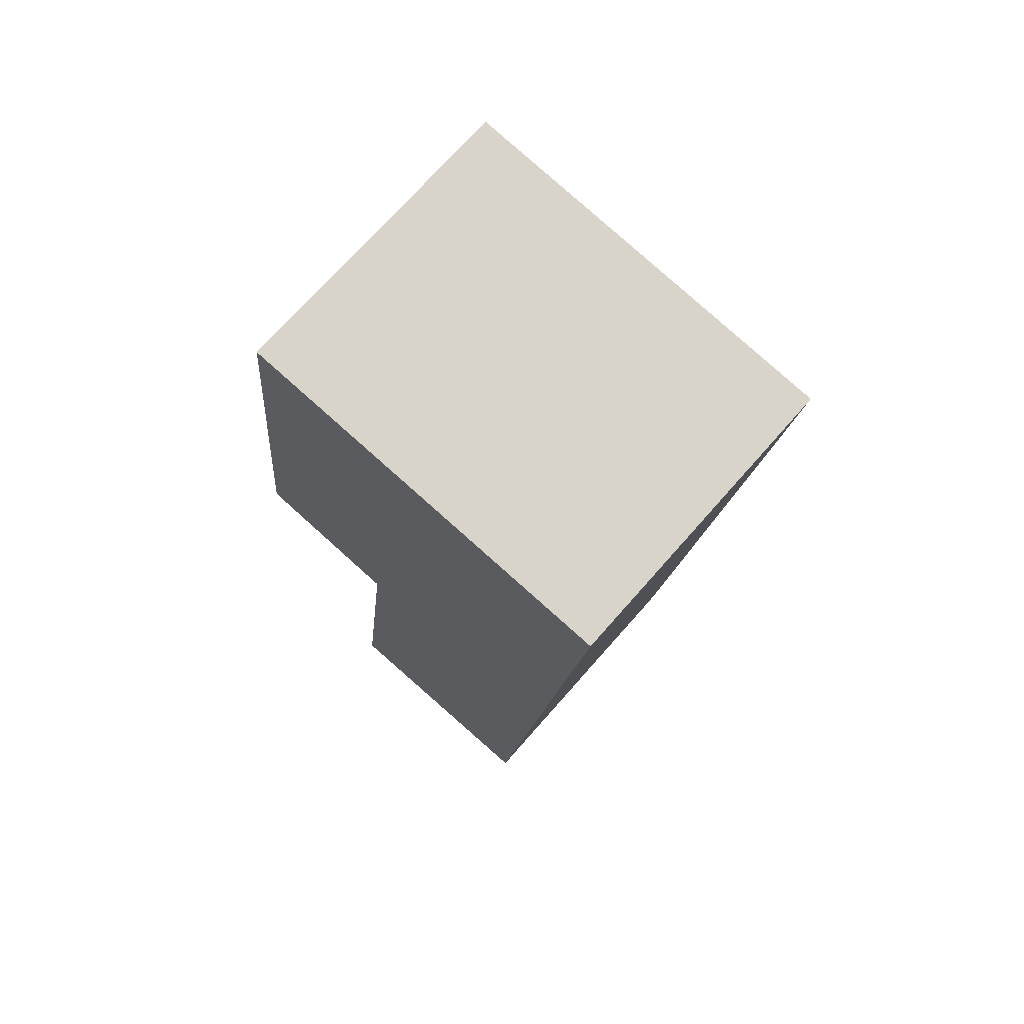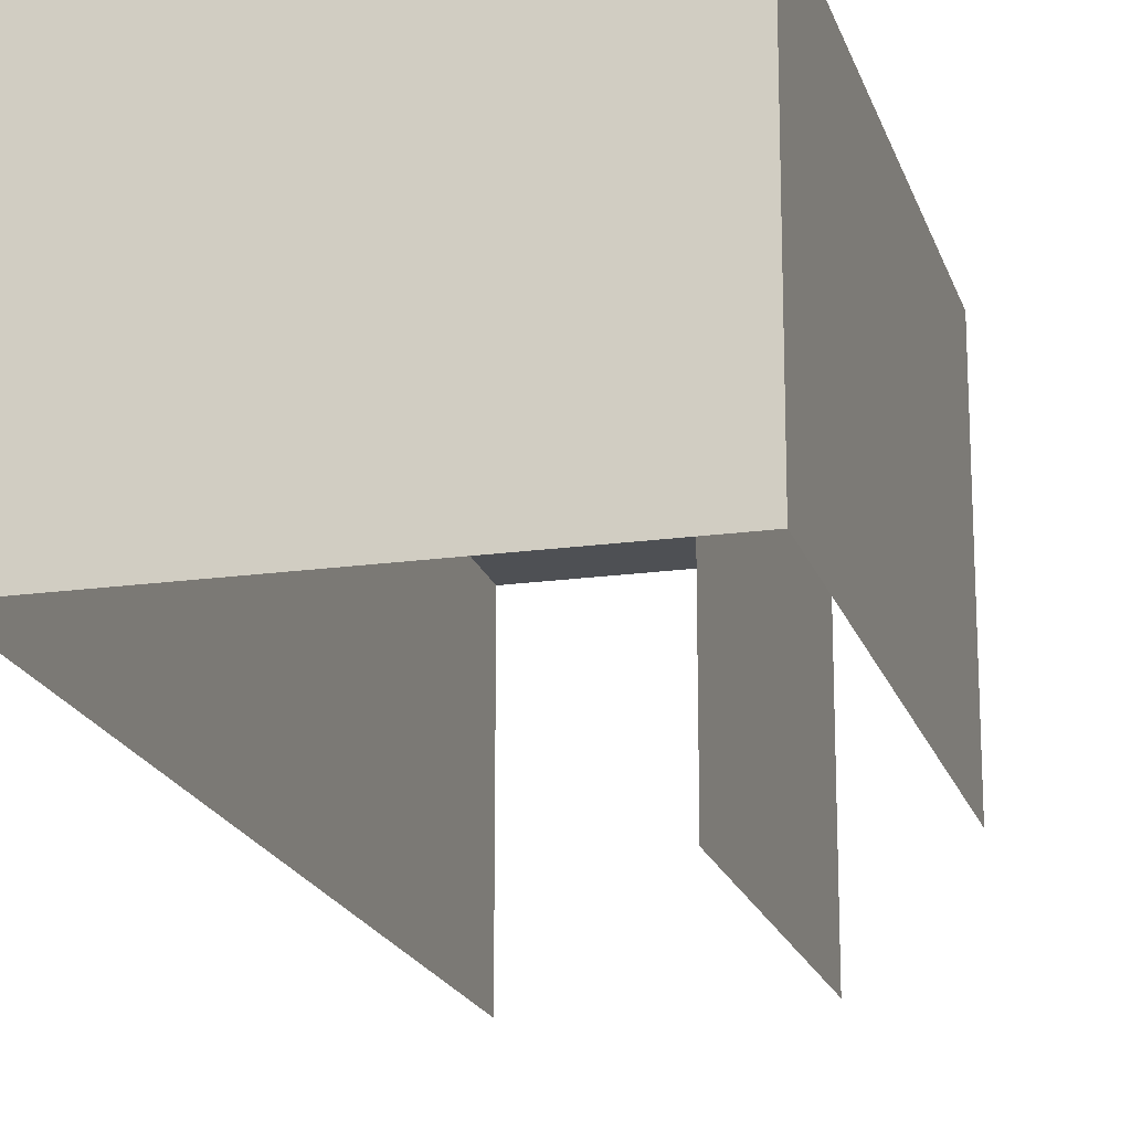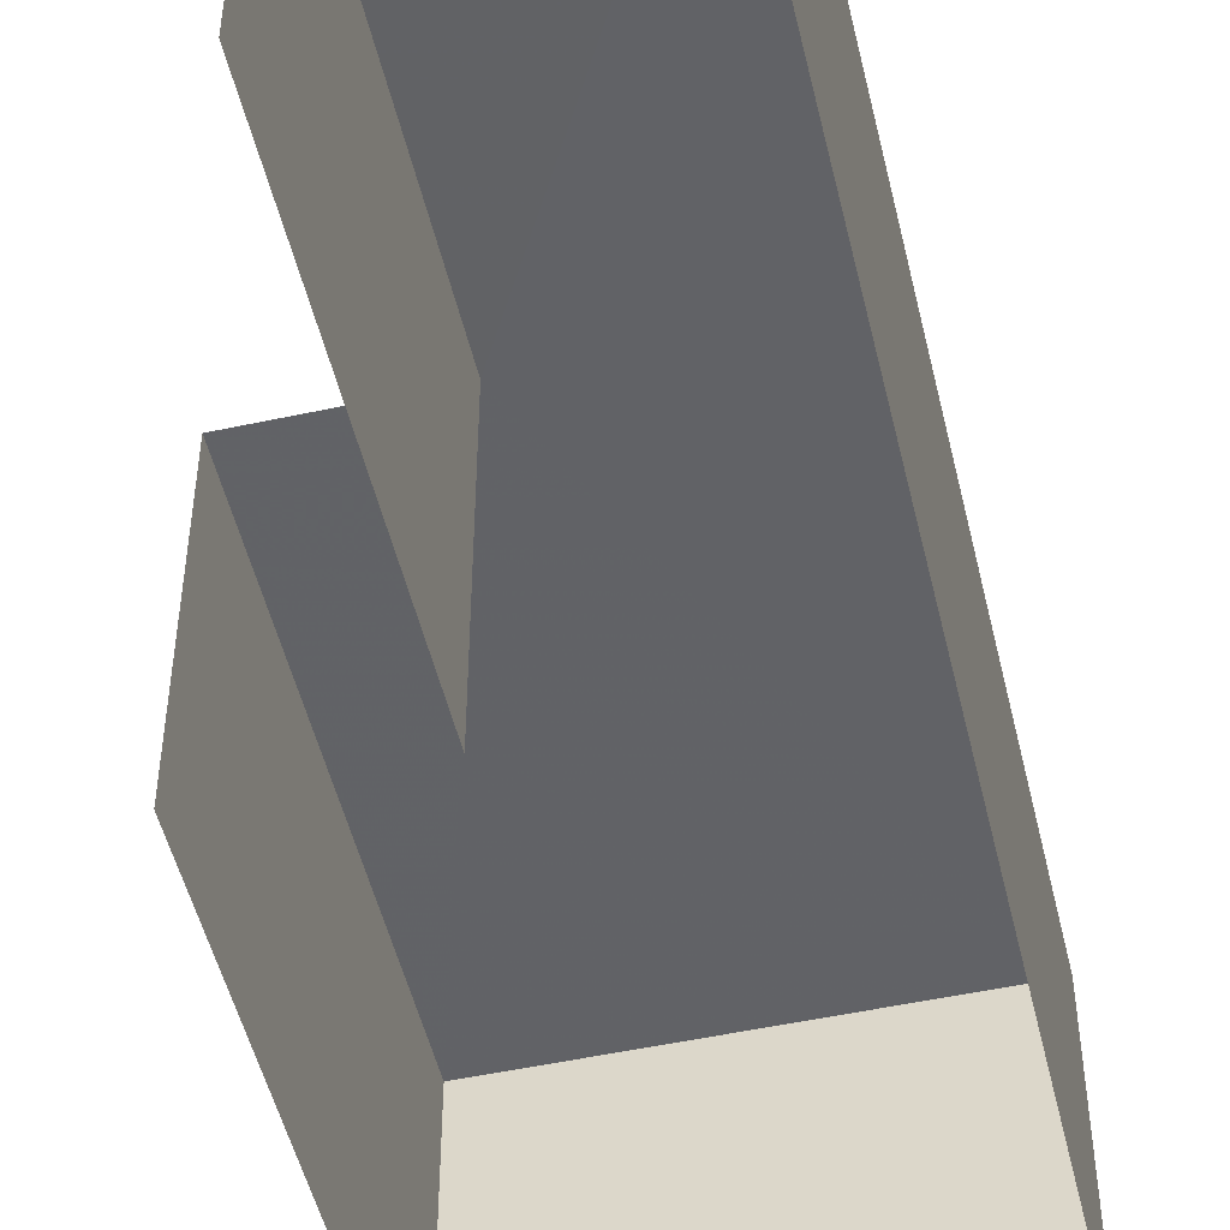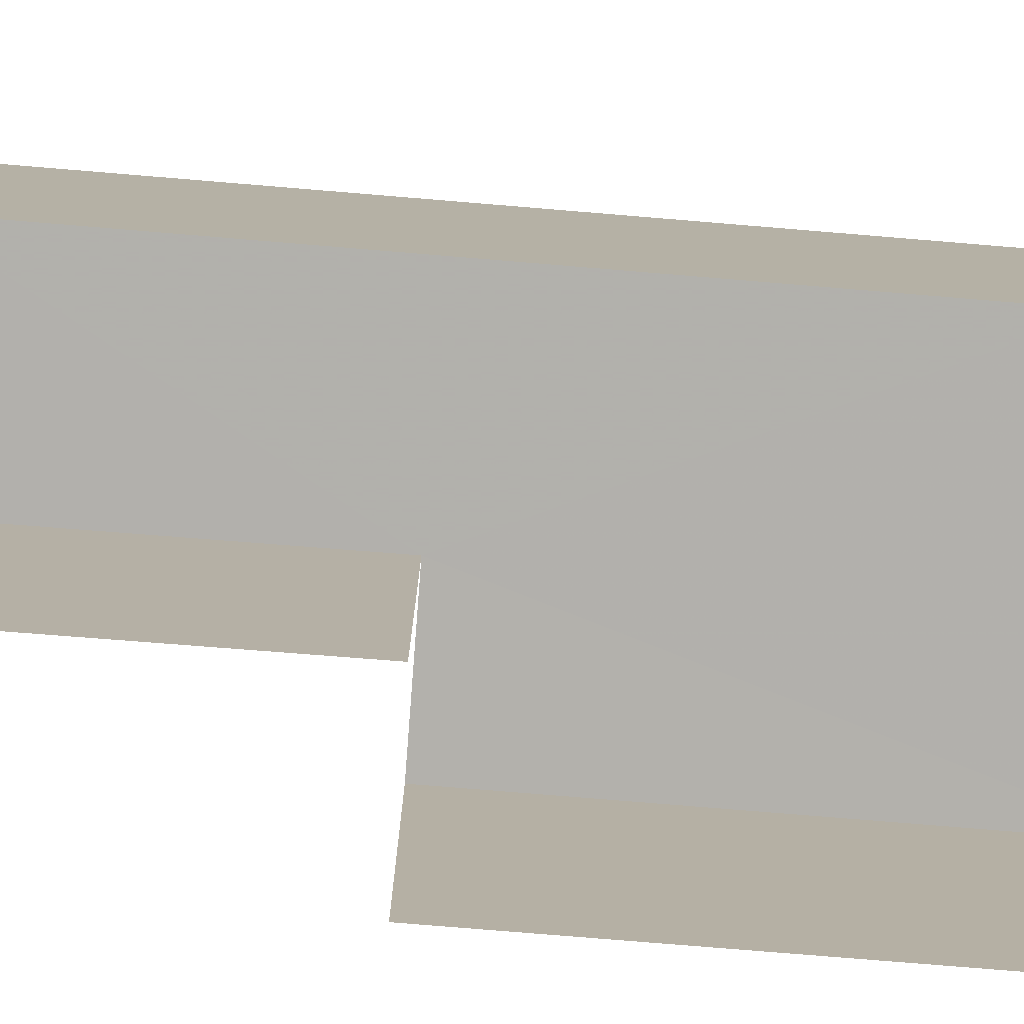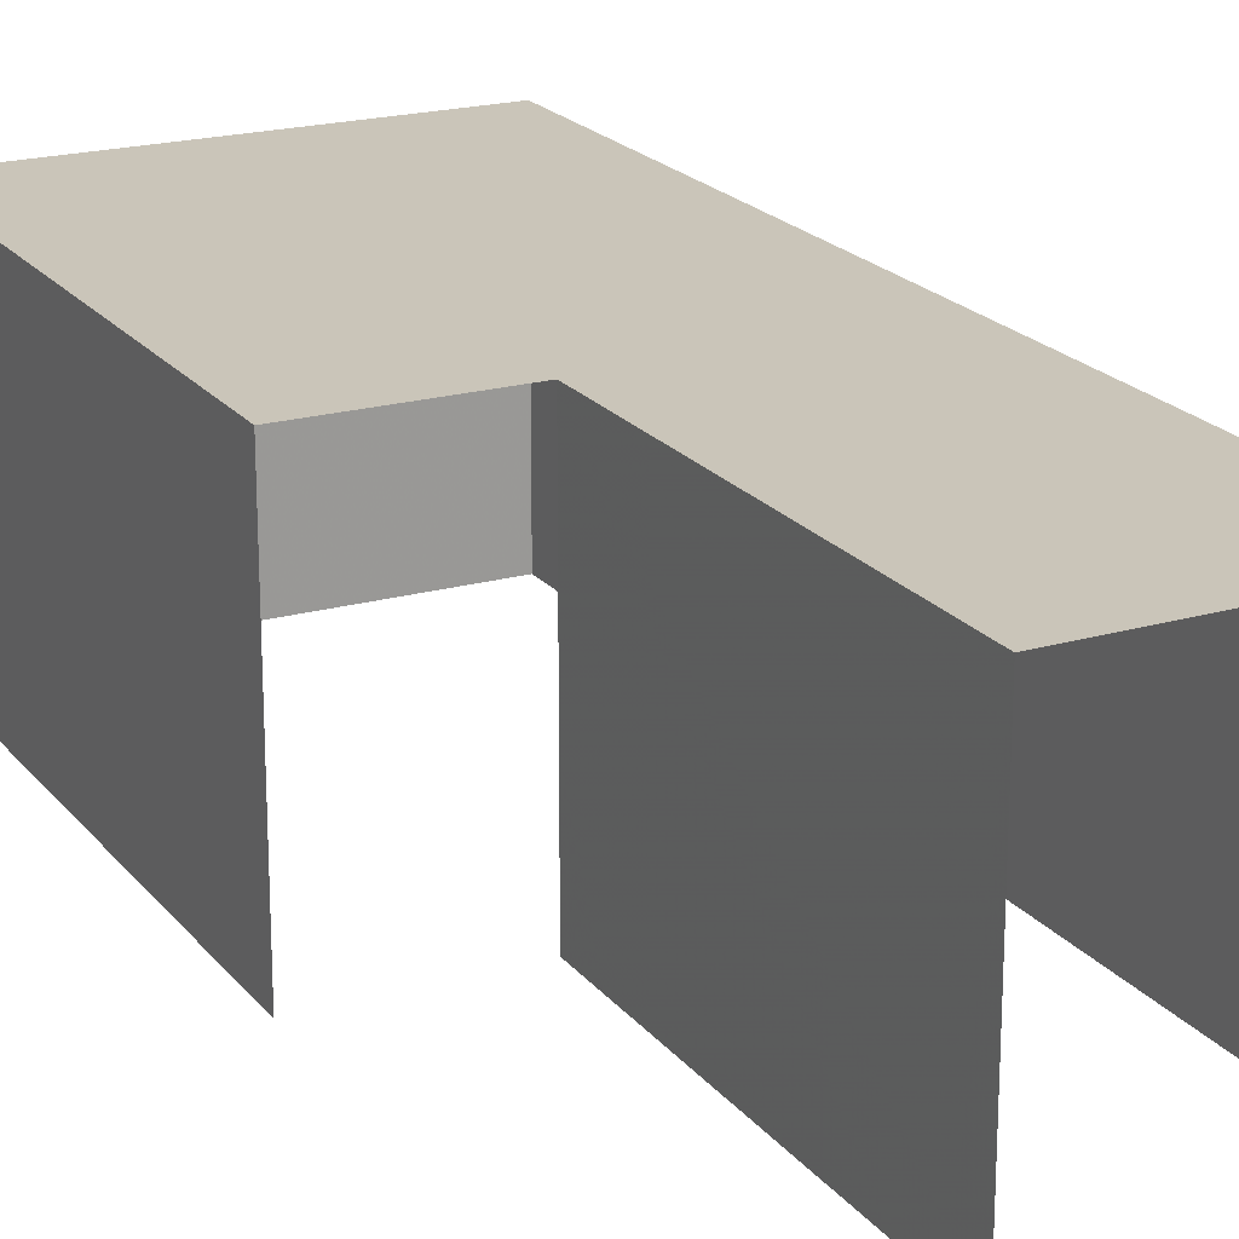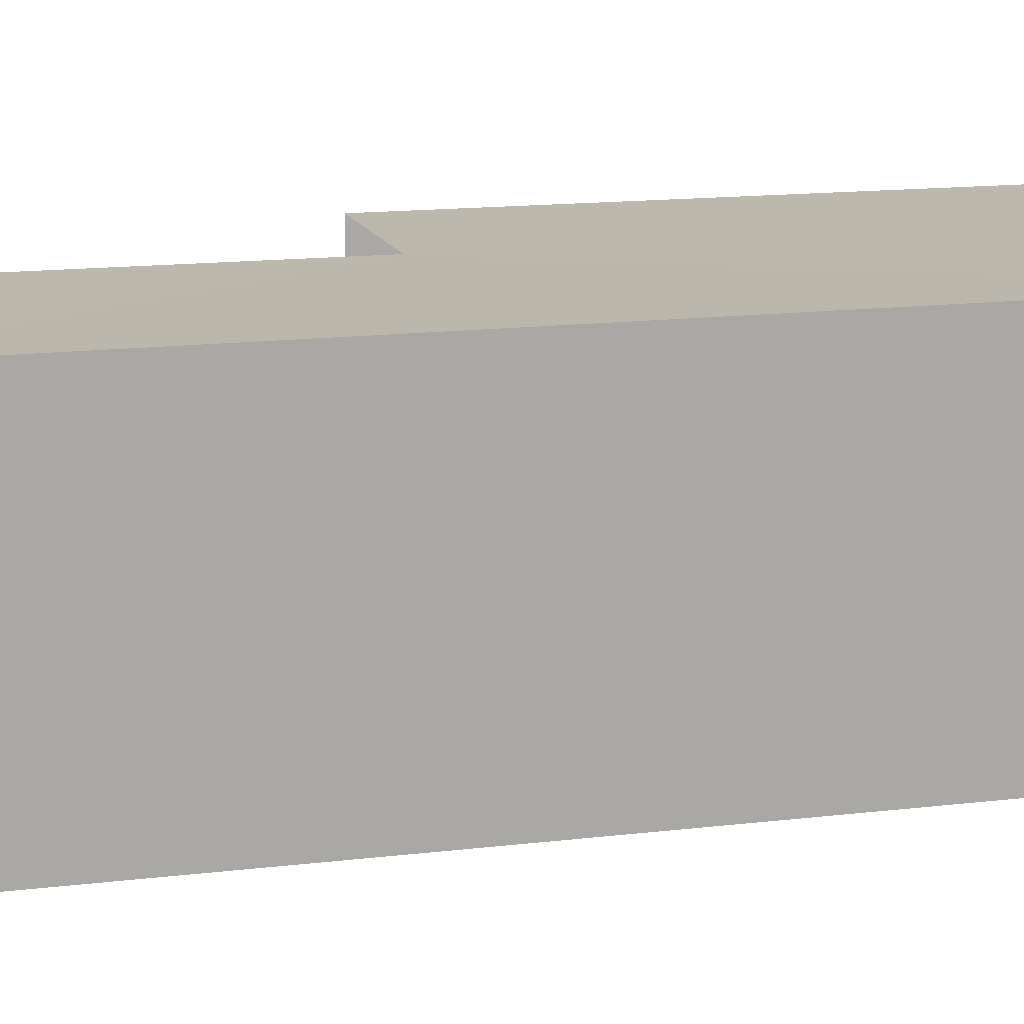
<metadata>
{"format":"obj","ext":"obj","renderer":"f3d","projection":"perspective","resolution":1024,"background":"white","views":[{"elev":72.0,"azim":41.1,"up":"+Y"},{"elev":-18.7,"azim":-171.5,"up":"+Z"},{"elev":-50.7,"azim":6.8,"up":"+Z"},{"elev":-78.9,"azim":79.0,"up":"+Z"},{"elev":20.7,"azim":-33.7,"up":"+Z"},{"elev":14.6,"azim":69.0,"up":"+Z"}]}
</metadata>
<code>
v -2.229e+05 -1.269e+05 19.25
v -2.229e+05 -1.269e+05 19.25
v -2.229e+05 -1.269e+05 19.25
v -2.229e+05 -1.269e+05 19.25
v -2.229e+05 -1.269e+05 19.25
v -2.229e+05 -1.269e+05 19.25
v -2.229e+05 -1.269e+05 21.59
v -2.229e+05 -1.269e+05 21.59
v -2.229e+05 -1.269e+05 21.59
v -2.229e+05 -1.269e+05 21.59
v -2.229e+05 -1.269e+05 21.59
v -2.229e+05 -1.269e+05 21.59
f 1 2 3
f 3 2 4
f 1 5 2
f 4 2 6
f 9 6 2
f 9 12 6
f 8 5 1
f 8 7 5
f 7 8 9
f 8 10 9
f 9 11 12
f 9 10 11
f 12 4 6
f 12 11 4
f 11 3 4
f 11 10 3
f 8 1 3
f 10 8 3
f 9 2 5
f 7 9 5

</code>
